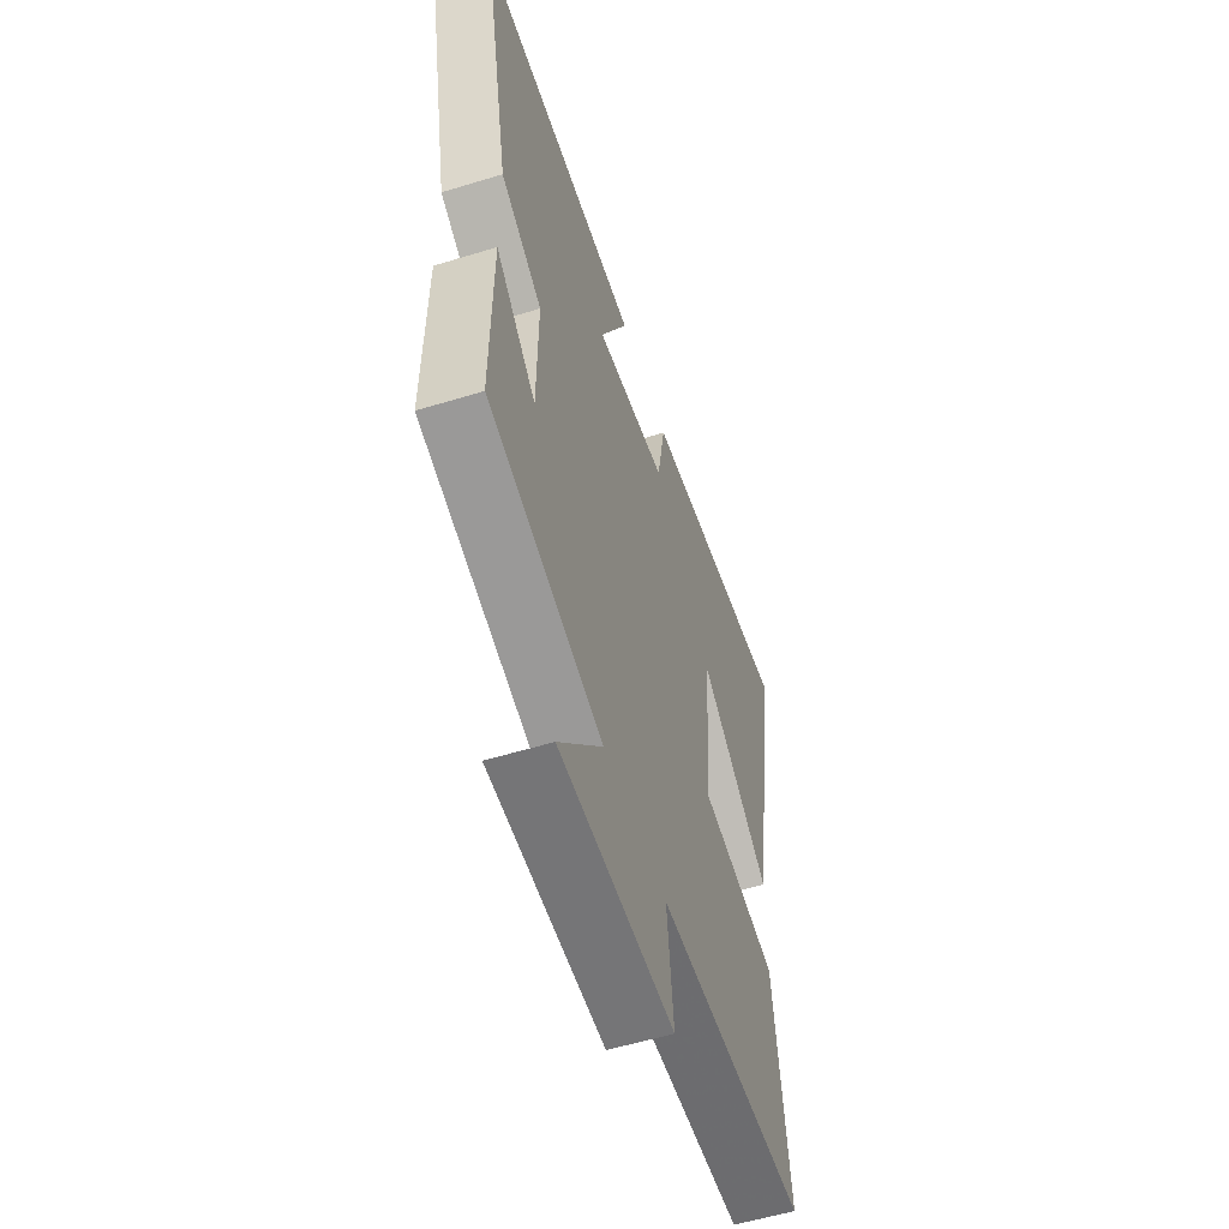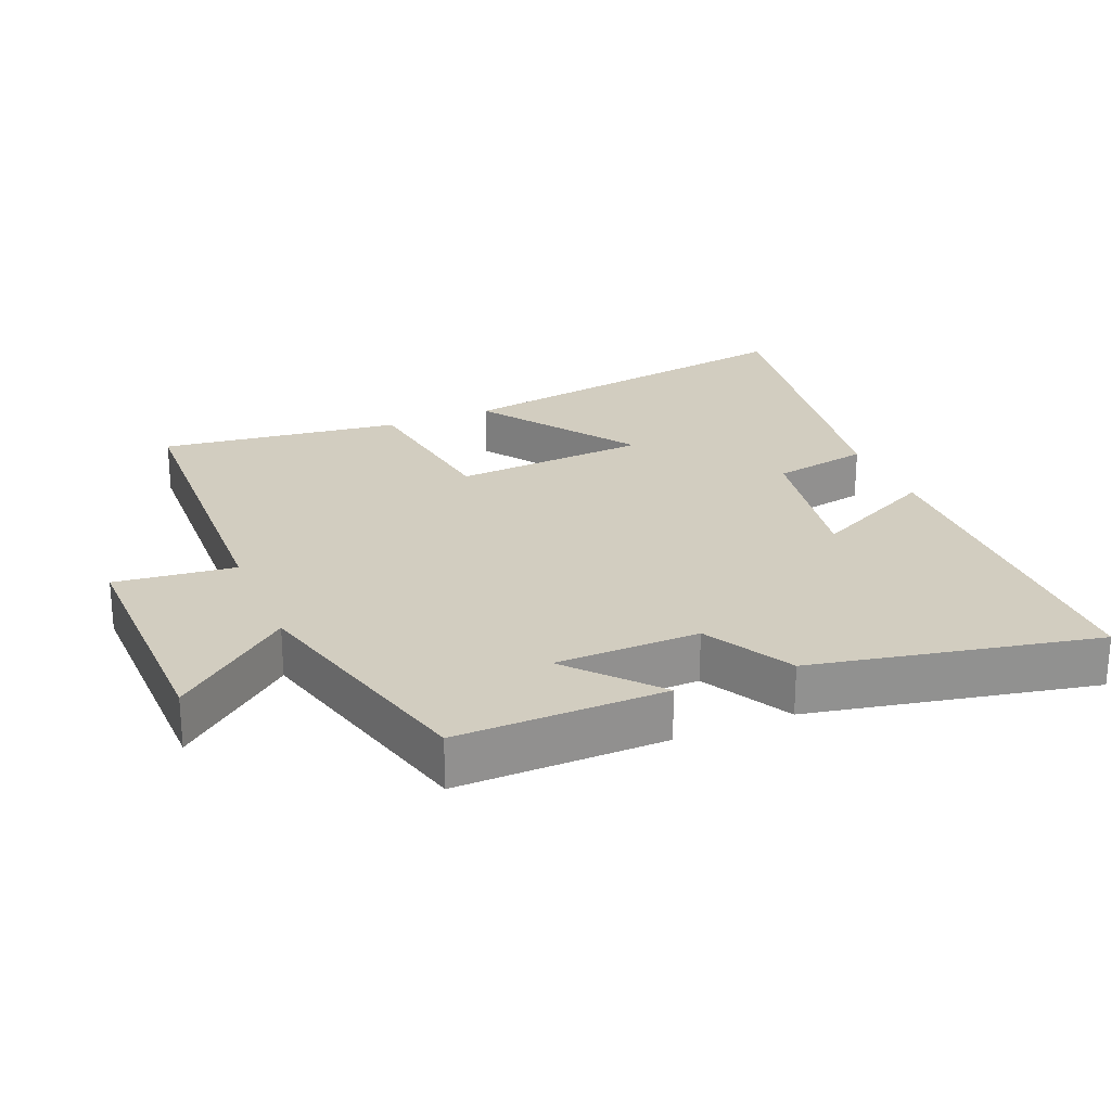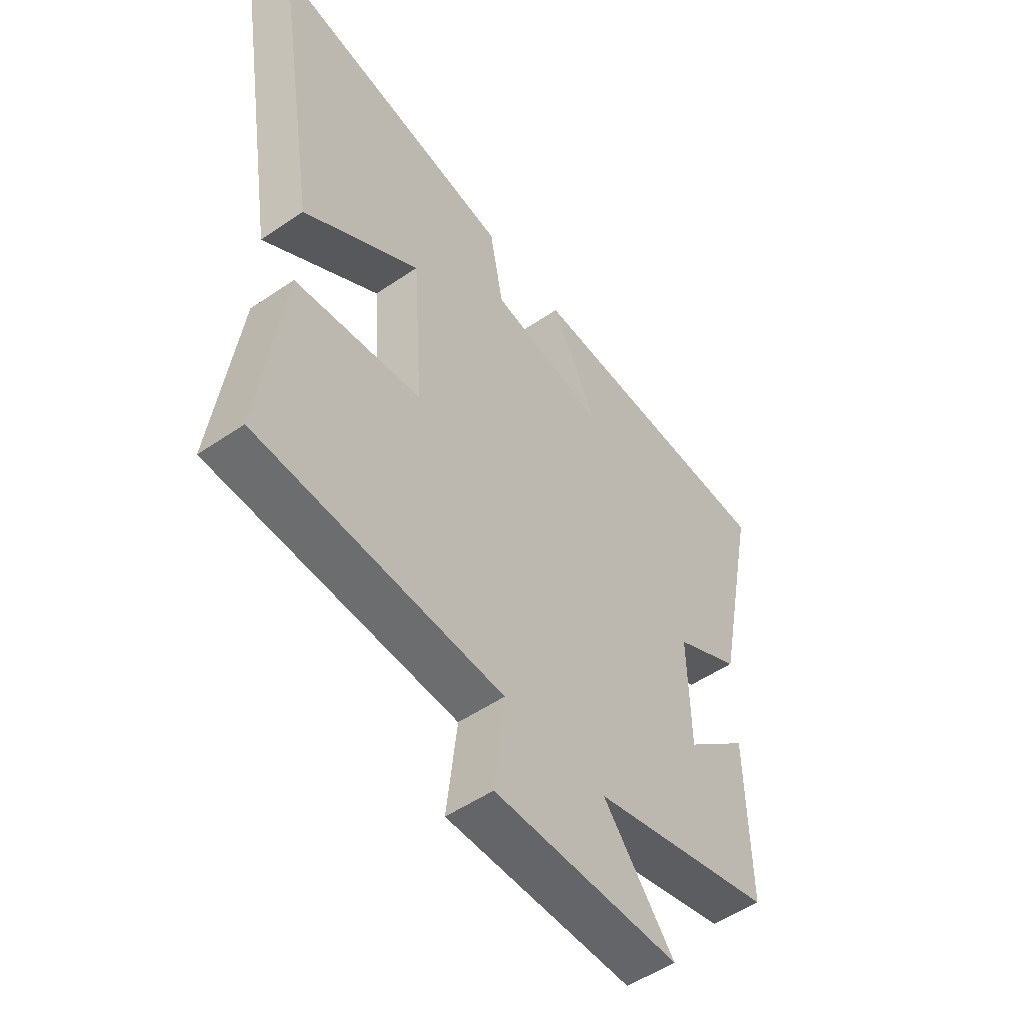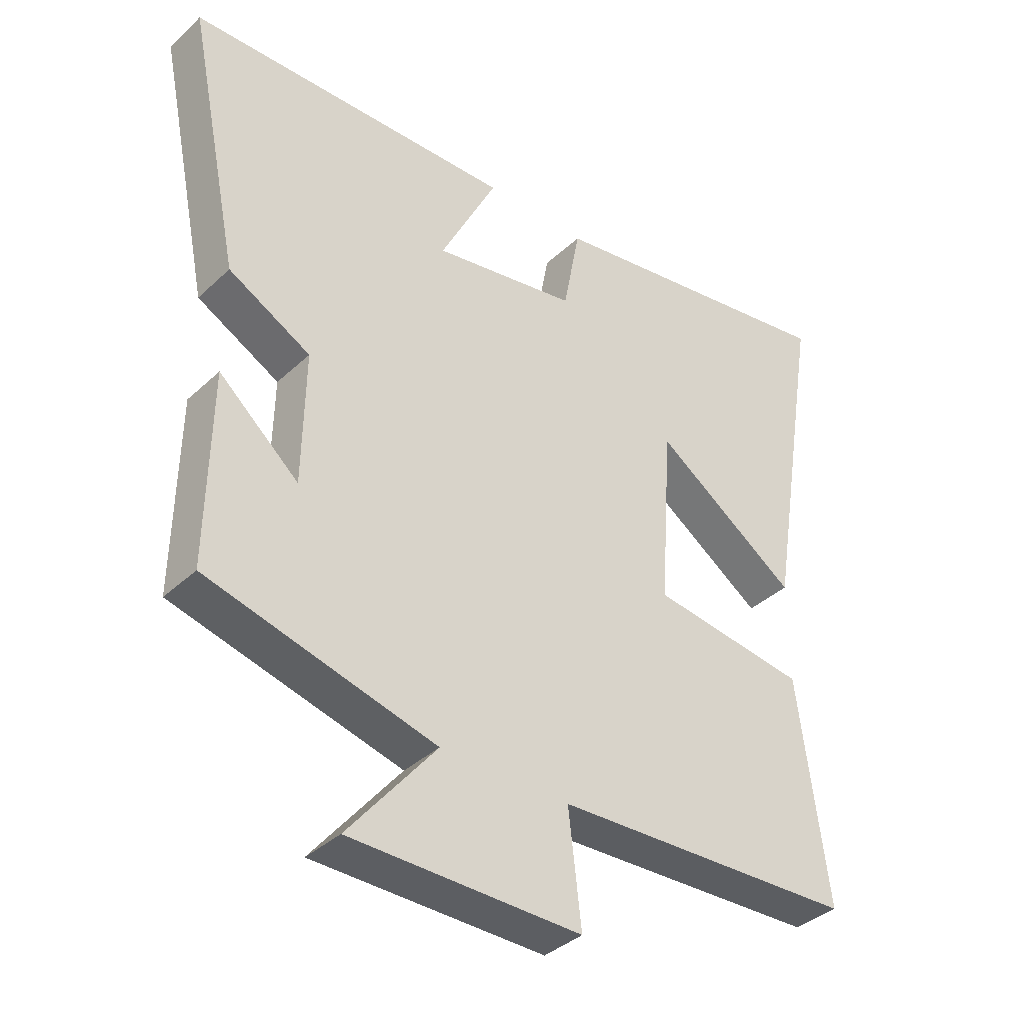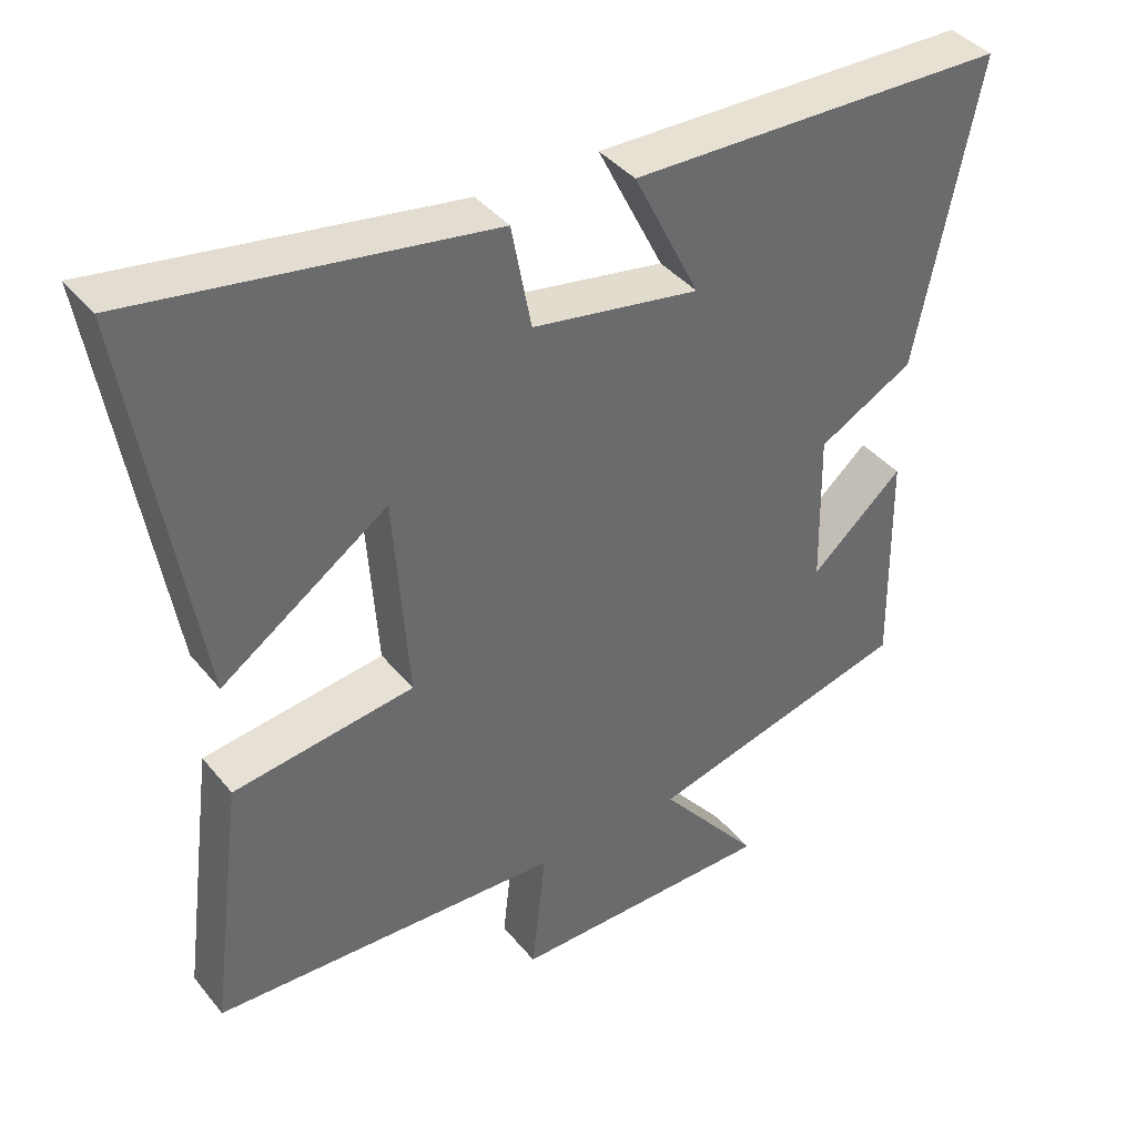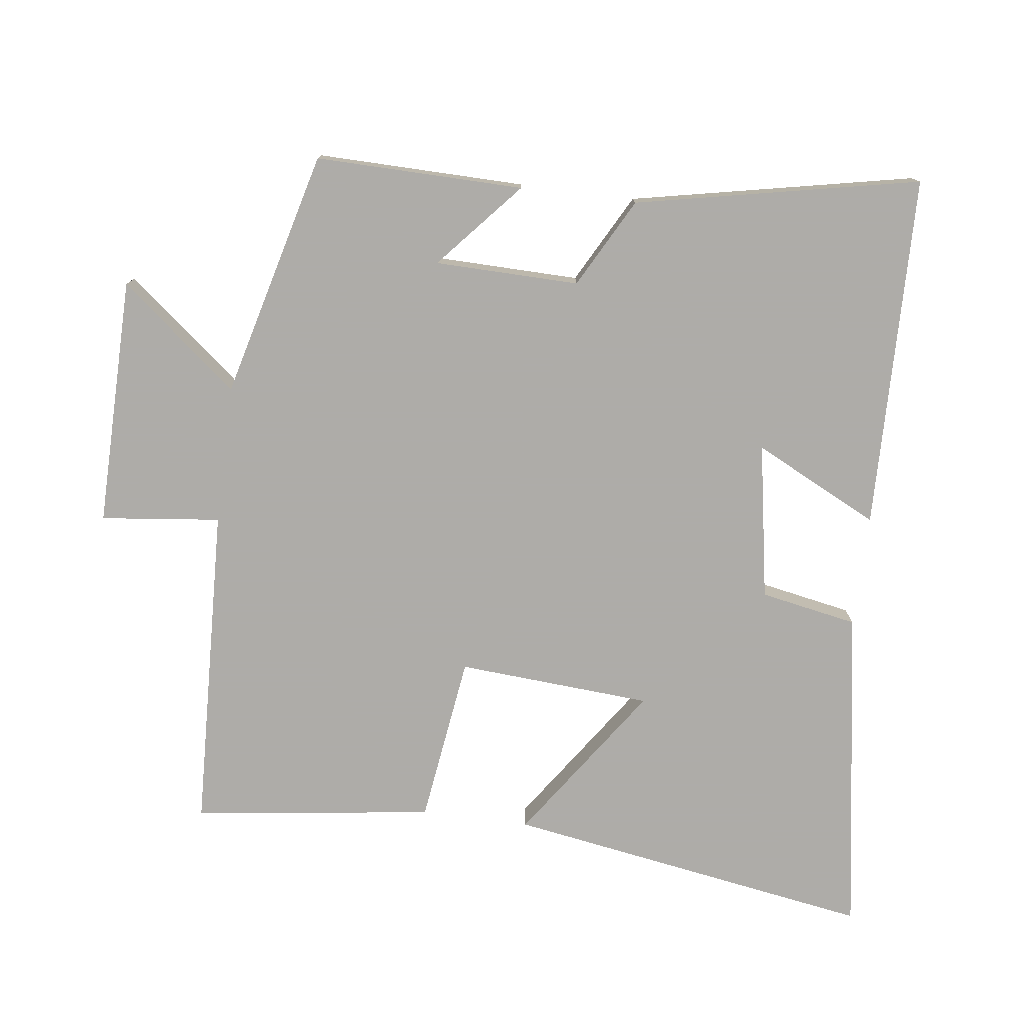
<metadata>
{"format":"obj","ext":"obj","renderer":"f3d","projection":"perspective","resolution":1024,"background":"white","views":[{"elev":-56.0,"azim":-72.2,"up":"+Z"},{"elev":24.4,"azim":-112.7,"up":"+Y"},{"elev":-52.1,"azim":126.5,"up":"+Z"},{"elev":-37.5,"azim":-40.2,"up":"+Z"},{"elev":39.8,"azim":145.1,"up":"+Z"},{"elev":-77.0,"azim":-97.3,"up":"+Y"}]}
</metadata>
<code>
v 0.589 0.07 0.577
v 0.5 0.07 0.036
v 0.271 0.07 0.194
v 0.251 0.07 -0.092
v 0.5 0.07 -0.126
v 0.546 0.07 -0.48
v 0.064 0.07 -0.5
v 0.084 0.07 -0.676
v -0.282 0.07 -0.672
v -0.142 0.07 -0.5
v -0.505 0.07 -0.406
v -0.5 0.07 -0.1
v -0.373 0.07 -0.211
v -0.369 0.07 0.001
v -0.5 0.07 0.072
v -0.585 0.07 0.489
v -0.064 0.07 0.5
v -0.155 0.07 0.317
v 0.075 0.07 0.357
v 0.102 0.07 0.5
v 0.589 0 0.577
v 0.5 0 0.036
v 0.271 0 0.194
v 0.251 0 -0.092
v 0.5 0 -0.126
v 0.546 0 -0.48
v 0.064 0 -0.5
v 0.084 0 -0.676
v -0.282 0 -0.672
v -0.142 0 -0.5
v -0.505 0 -0.406
v -0.5 0 -0.1
v -0.373 0 -0.211
v -0.369 0 0.001
v -0.5 0 0.072
v -0.585 0 0.489
v -0.064 0 0.5
v -0.155 0 0.317
v 0.075 0 0.357
v 0.102 0 0.5
f 1 2 3
f 20 1 3
f 19 20 3
f 18 19 3 4
f 16 17 18
f 15 16 18
f 14 15 18
f 13 14 18 4
f 10 11 12 13
f 5 6 7
f 4 5 7
f 13 4 7
f 10 13 7
f 7 8 9 10
f 23 22 21
f 23 21 40
f 23 40 39
f 24 23 39 38
f 38 37 36
f 38 36 35
f 38 35 34
f 24 38 34 33
f 33 32 31 30
f 27 26 25
f 27 25 24
f 27 24 33
f 27 33 30
f 30 29 28 27
f 1 21 22 2
f 2 22 23 3
f 3 23 24 4
f 4 24 25 5
f 5 25 26 6
f 6 26 27 7
f 7 27 28 8
f 8 28 29 9
f 9 29 30 10
f 10 30 31 11
f 11 31 32 12
f 12 32 33 13
f 13 33 34 14
f 14 34 35 15
f 15 35 36 16
f 16 36 37 17
f 17 37 38 18
f 18 38 39 19
f 19 39 40 20
f 20 40 21 1

</code>
